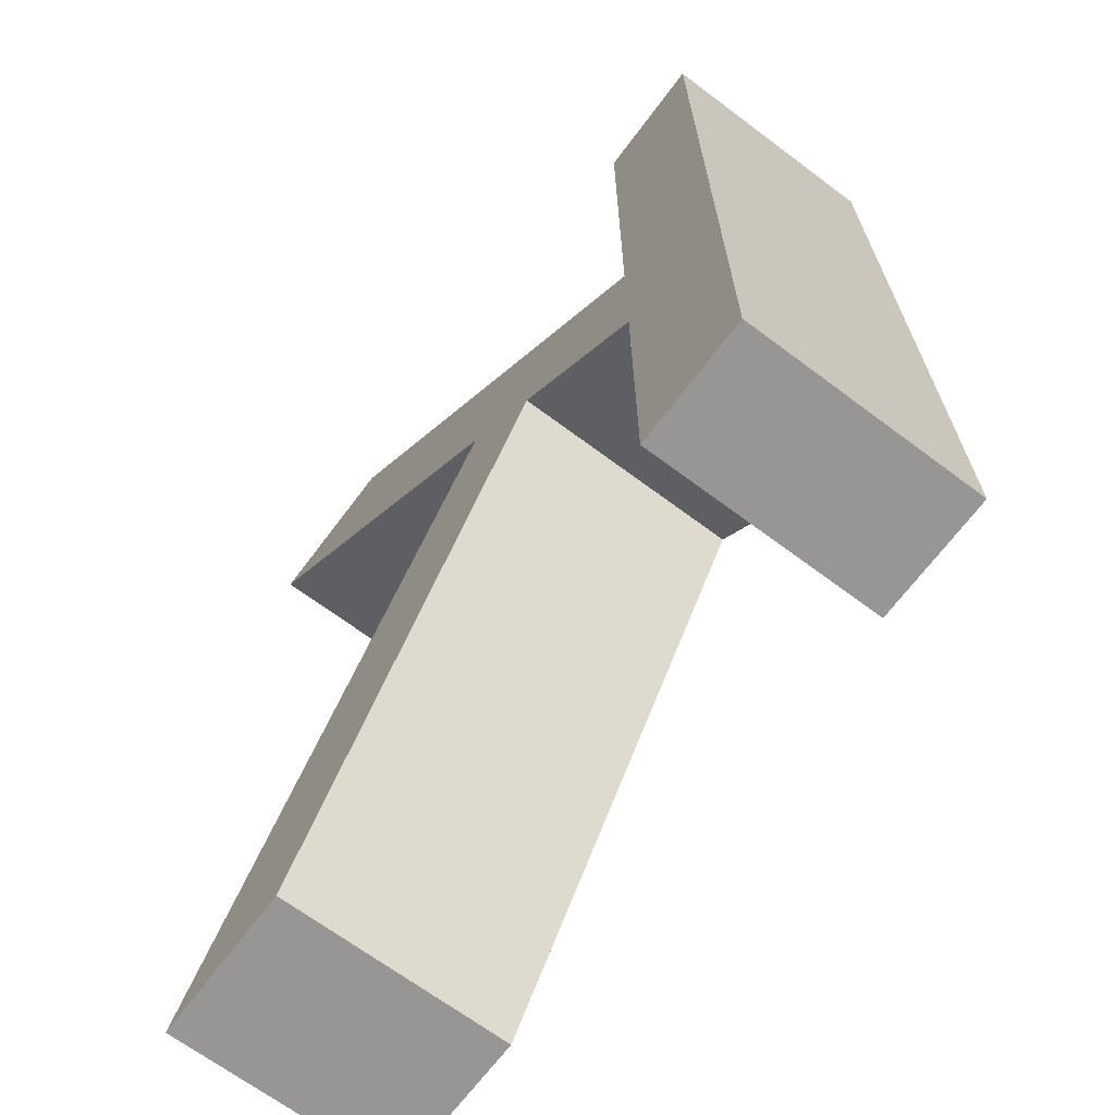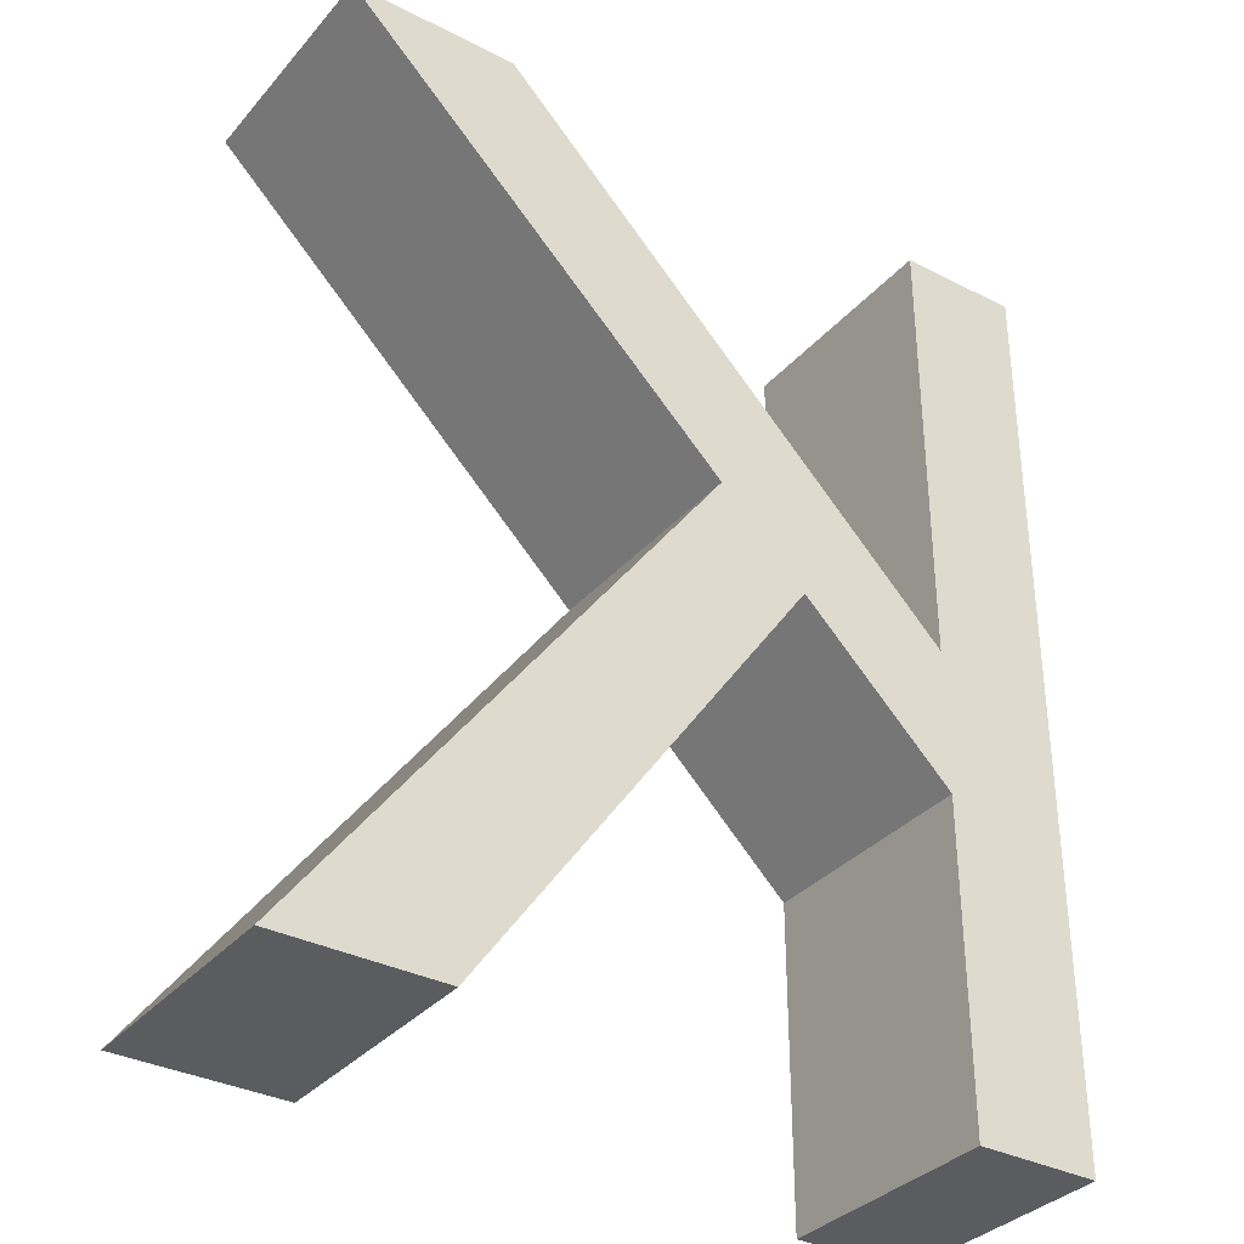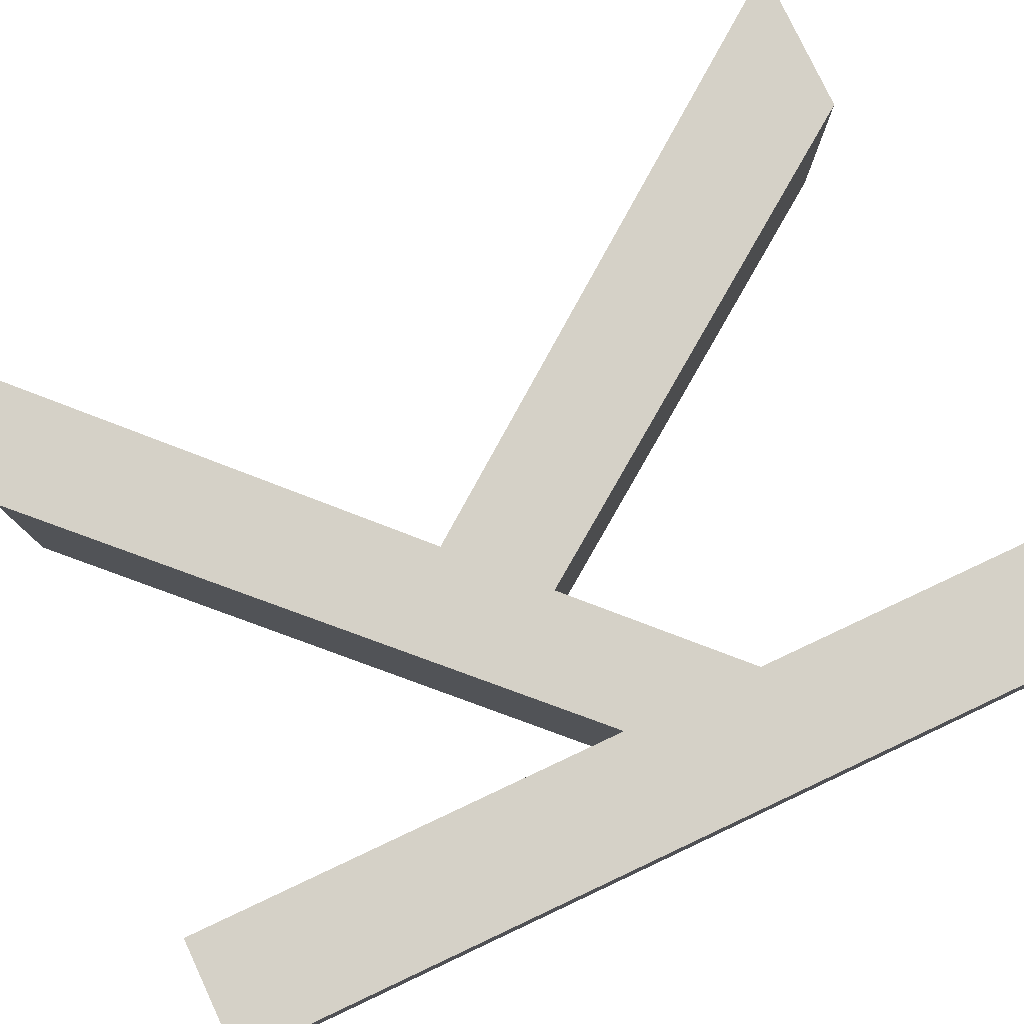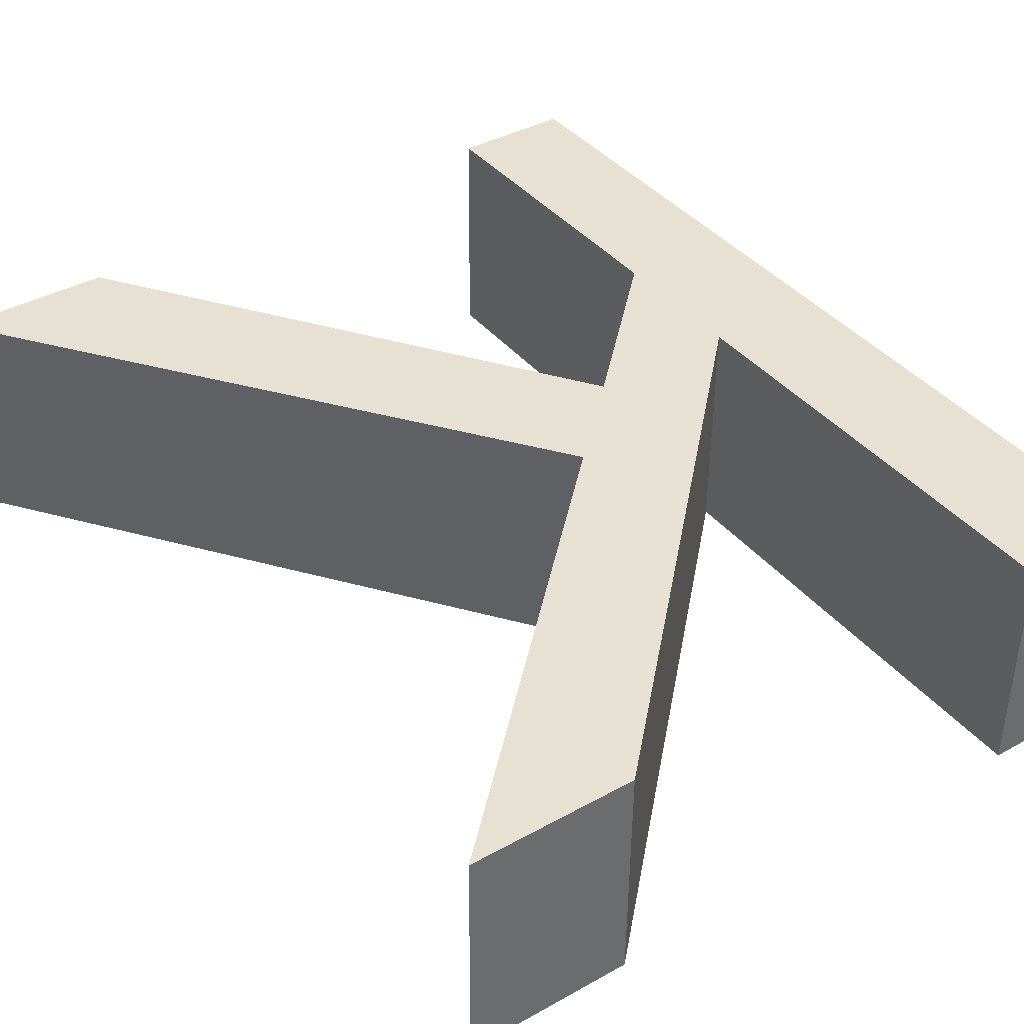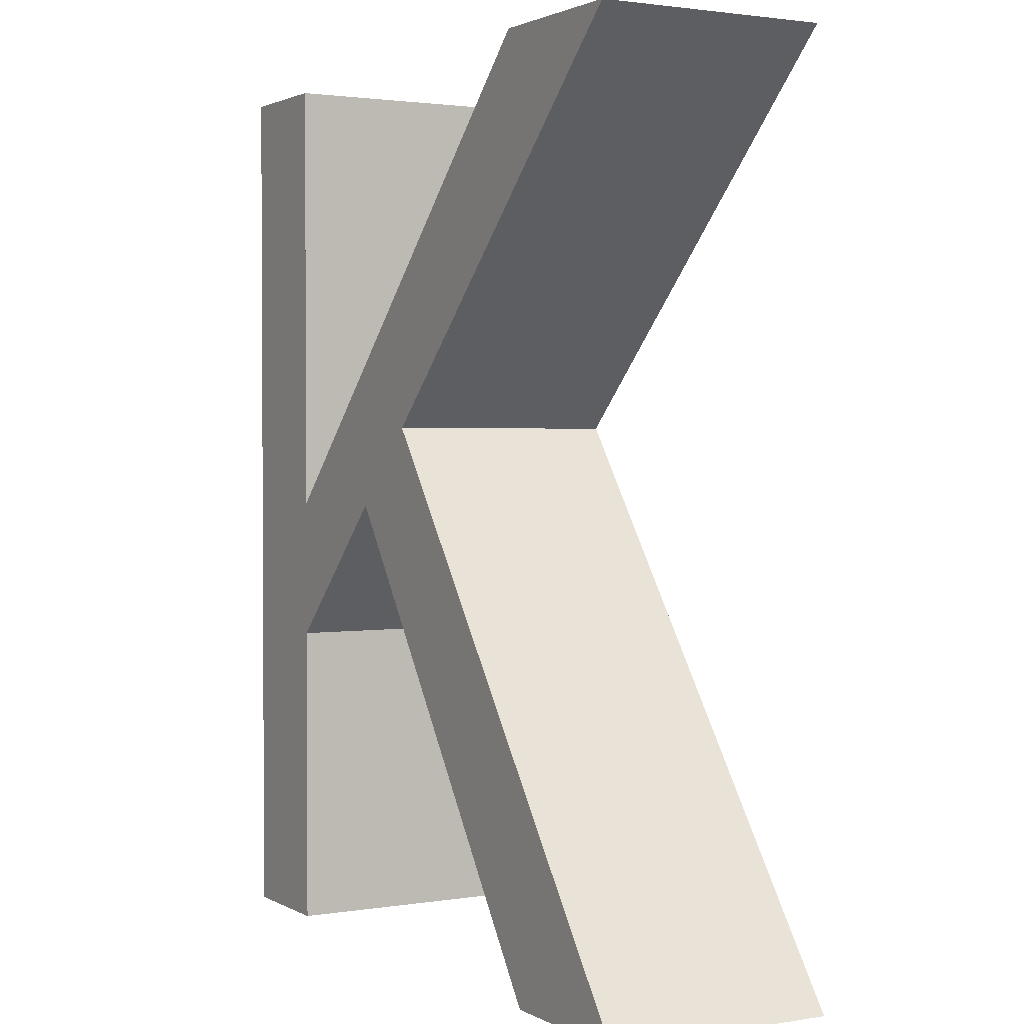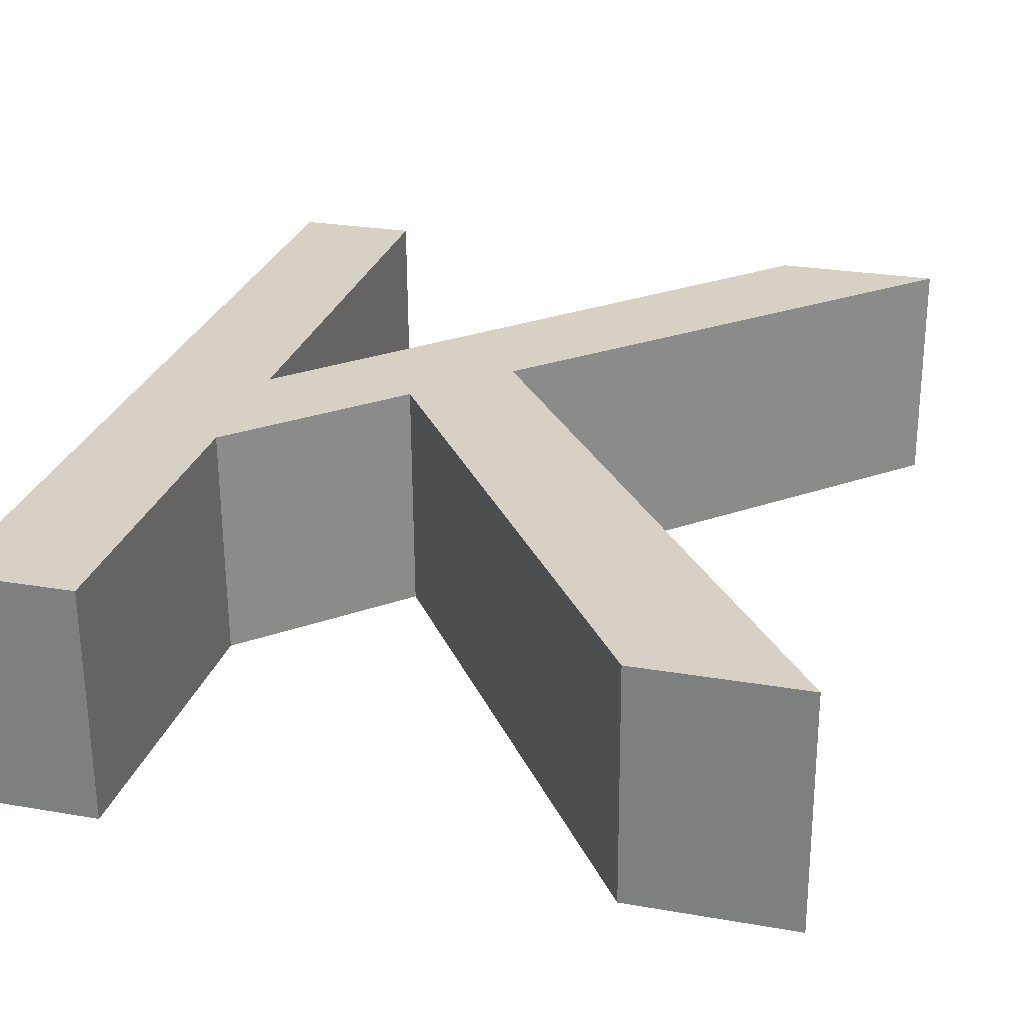
<metadata>
{"format":"obj","ext":"obj","renderer":"f3d","projection":"perspective","resolution":1024,"background":"white","views":[{"elev":-67.9,"azim":52.8,"up":"+Z"},{"elev":-34.4,"azim":-35.0,"up":"+Z"},{"elev":78.4,"azim":64.9,"up":"+Y"},{"elev":39.5,"azim":-34.9,"up":"+Y"},{"elev":1.9,"azim":-120.1,"up":"+Z"},{"elev":27.1,"azim":-164.5,"up":"+Y"}]}
</metadata>
<code>
o mesh214/mesh214-geometry#mesh214-geometry
v -0.1467 0.229 -0.3983
v -0.1447 0.229 -0.4136
v -0.1447 0.229 -0.3983
v -0.1467 0.229 -0.4136
v -0.1447 0.2329 -0.3983
v -0.1467 0.229 -0.4059
v -0.1467 0.2329 -0.4136
v -0.1447 0.2329 -0.4136
v -0.1467 0.2329 -0.3983
v -0.1467 0.2329 -0.4059
v -0.1467 0.229 -0.4083
v -0.1543 0.2291 -0.3983
v -0.1467 0.2329 -0.4083
v -0.1543 0.233 -0.3983
v -0.1492 0.229 -0.4059
v -0.1492 0.2329 -0.4059
v -0.157 0.2291 -0.3983
v -0.1506 0.2291 -0.4045
v -0.1506 0.2329 -0.4045
v -0.157 0.233 -0.3983
v -0.1547 0.2291 -0.4136
v -0.1546 0.233 -0.4136
v -0.1573 0.2291 -0.4136
v -0.1573 0.233 -0.4136
f 1 2 3
f 2 1 4
f 3 2 1
f 4 1 2
f 2 5 3
f 3 5 2
f 5 1 3
f 3 1 5
f 4 1 6
f 6 1 4
f 7 2 4
f 4 2 7
f 5 2 8
f 8 2 5
f 1 5 9
f 9 5 1
f 1 10 6
f 6 10 1
f 4 6 11
f 11 6 4
f 2 7 8
f 8 7 2
f 11 7 4
f 4 7 11
f 7 5 8
f 8 5 7
f 5 7 9
f 9 7 5
f 10 1 9
f 9 1 10
f 10 12 6
f 6 12 10
f 12 11 6
f 6 11 12
f 7 11 13
f 13 11 7
f 9 7 13
f 13 7 9
f 9 13 10
f 10 13 9
f 12 10 14
f 14 10 12
f 11 12 15
f 15 12 11
f 11 16 13
f 13 16 11
f 16 10 13
f 13 10 16
f 10 16 14
f 14 16 10
f 14 17 12
f 12 17 14
f 15 12 18
f 18 12 15
f 16 11 15
f 15 11 16
f 14 16 19
f 19 16 14
f 17 14 20
f 20 14 17
f 18 12 17
f 17 12 18
f 18 21 15
f 15 21 18
f 21 16 15
f 15 16 21
f 22 19 16
f 16 19 22
f 14 19 20
f 20 19 14
f 20 18 17
f 17 18 20
f 21 18 23
f 23 18 21
f 16 21 22
f 22 21 16
f 19 22 24
f 24 22 19
f 18 20 19
f 19 20 18
f 18 24 23
f 23 24 18
f 24 21 23
f 23 21 24
f 21 24 22
f 22 24 21
f 24 18 19
f 19 18 24

</code>
